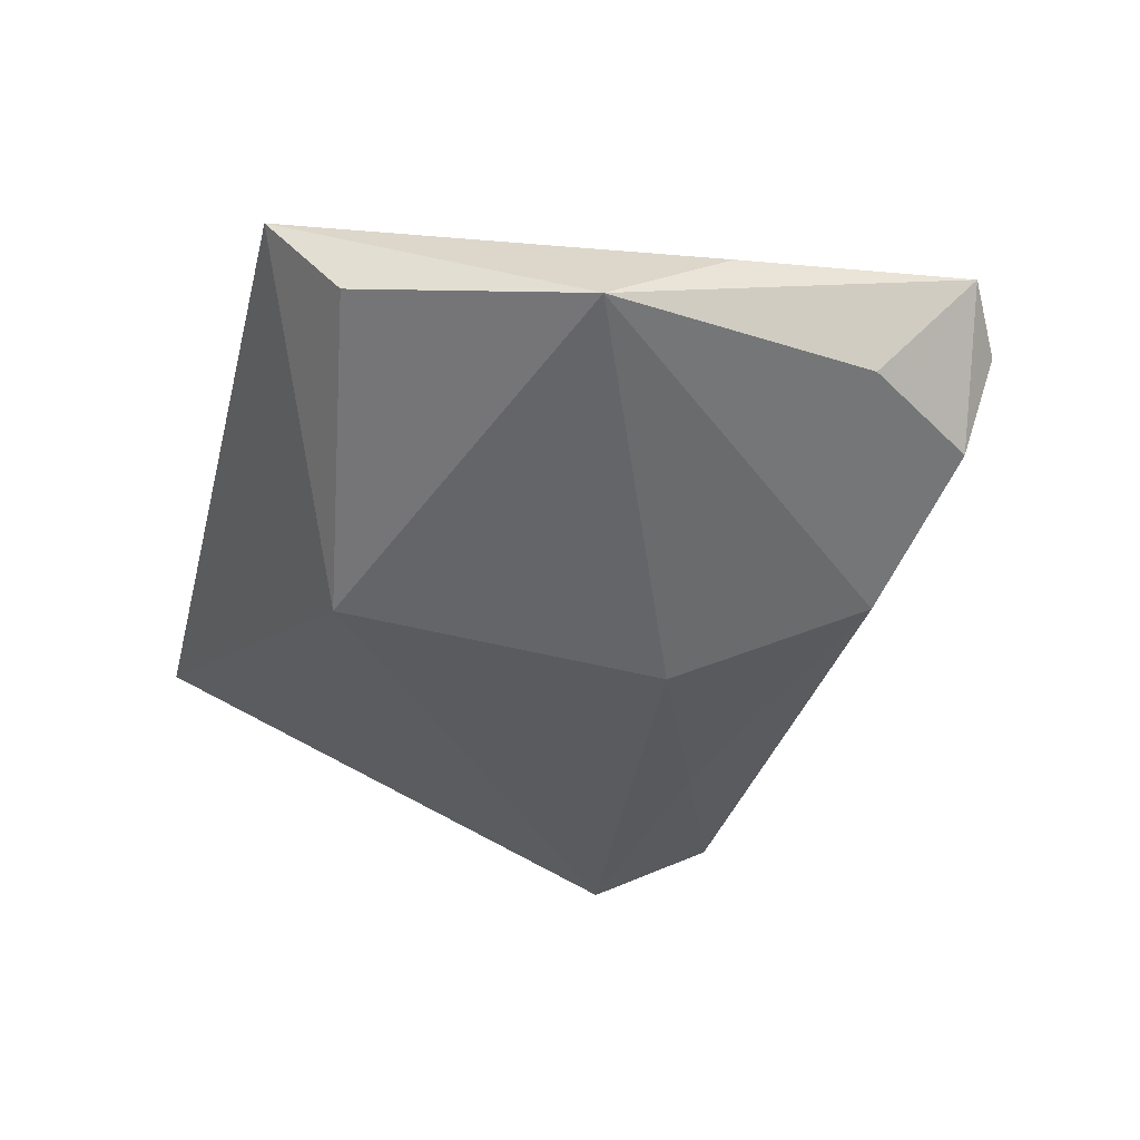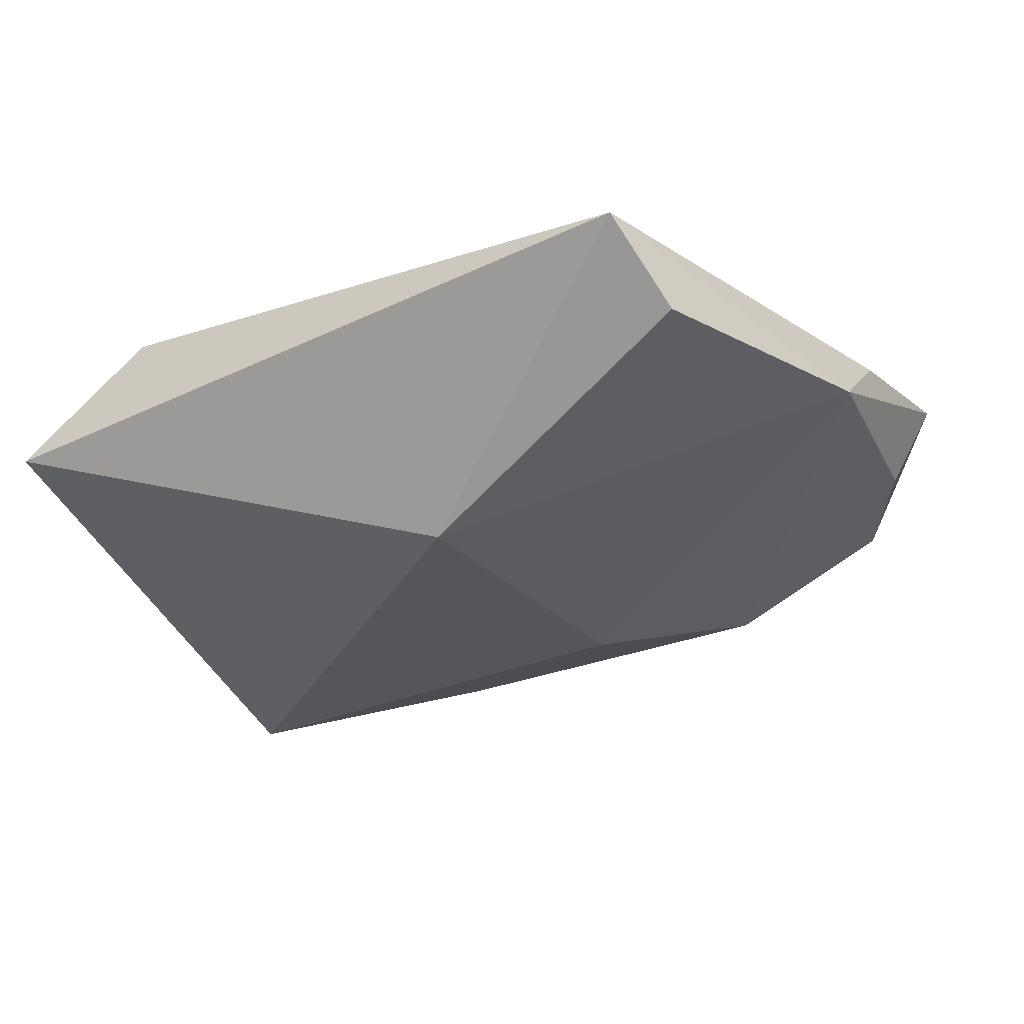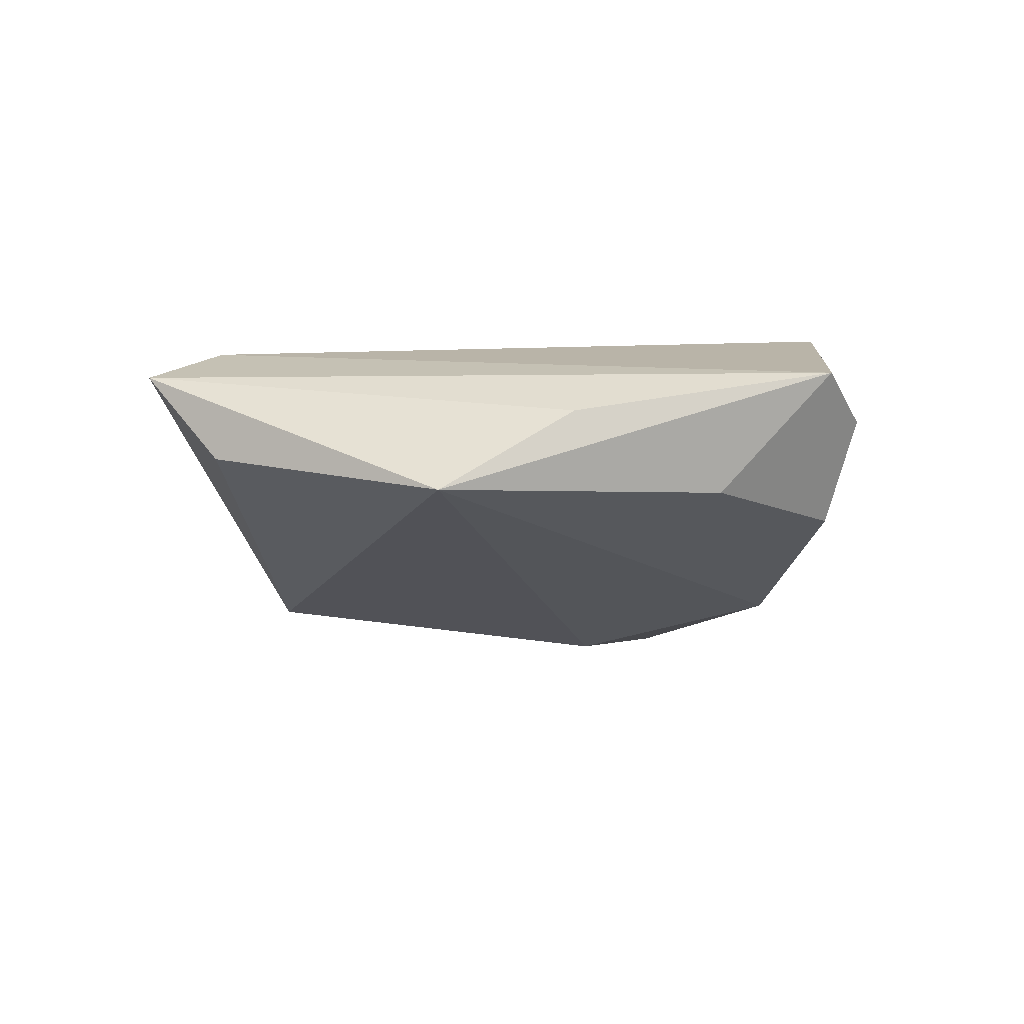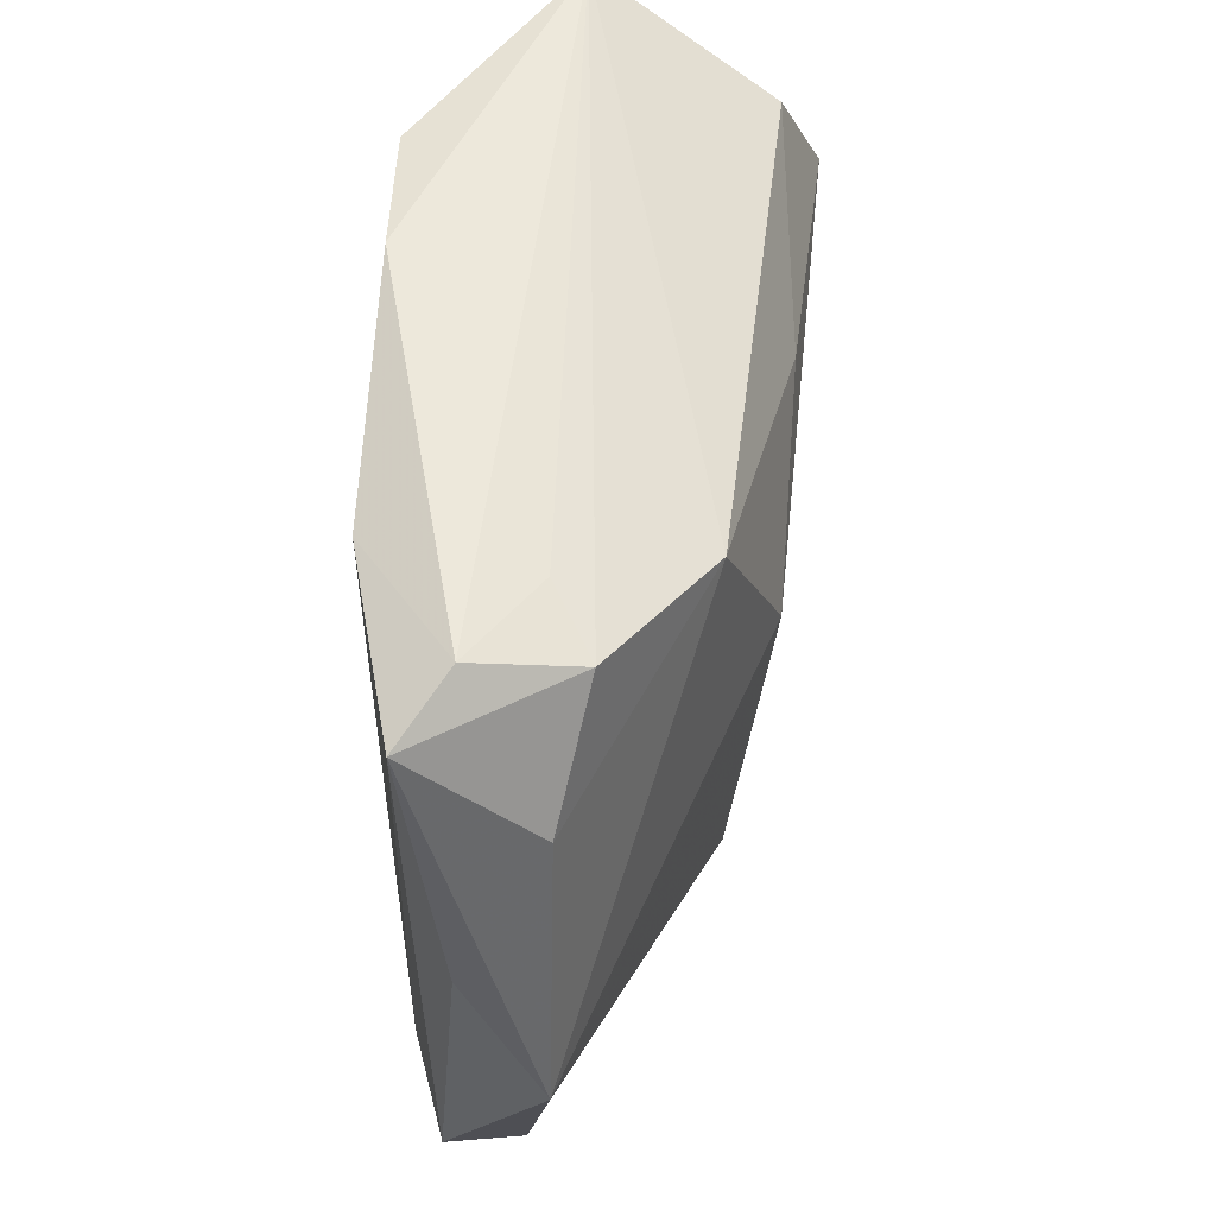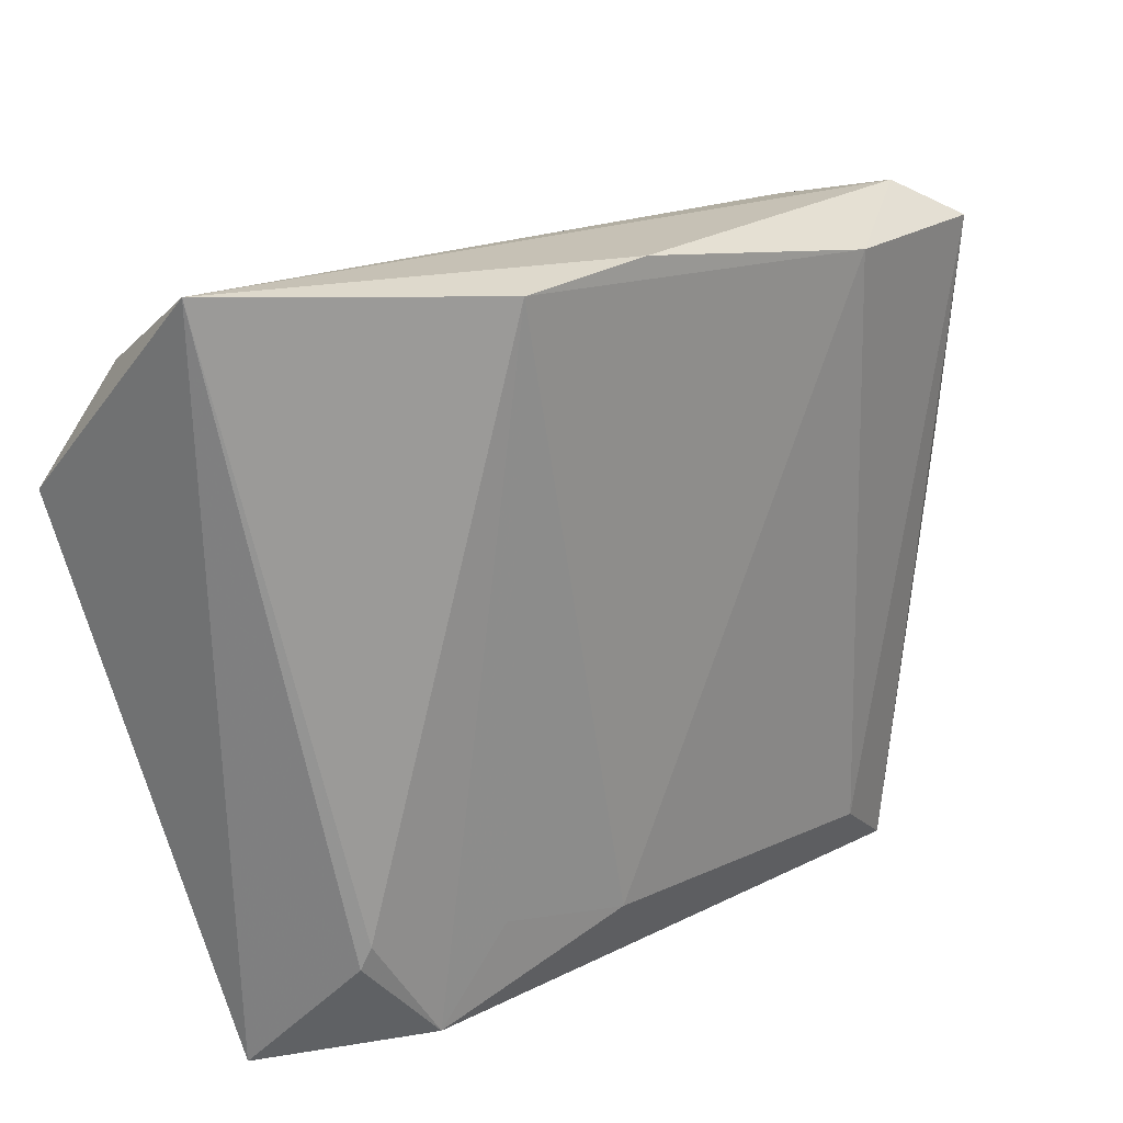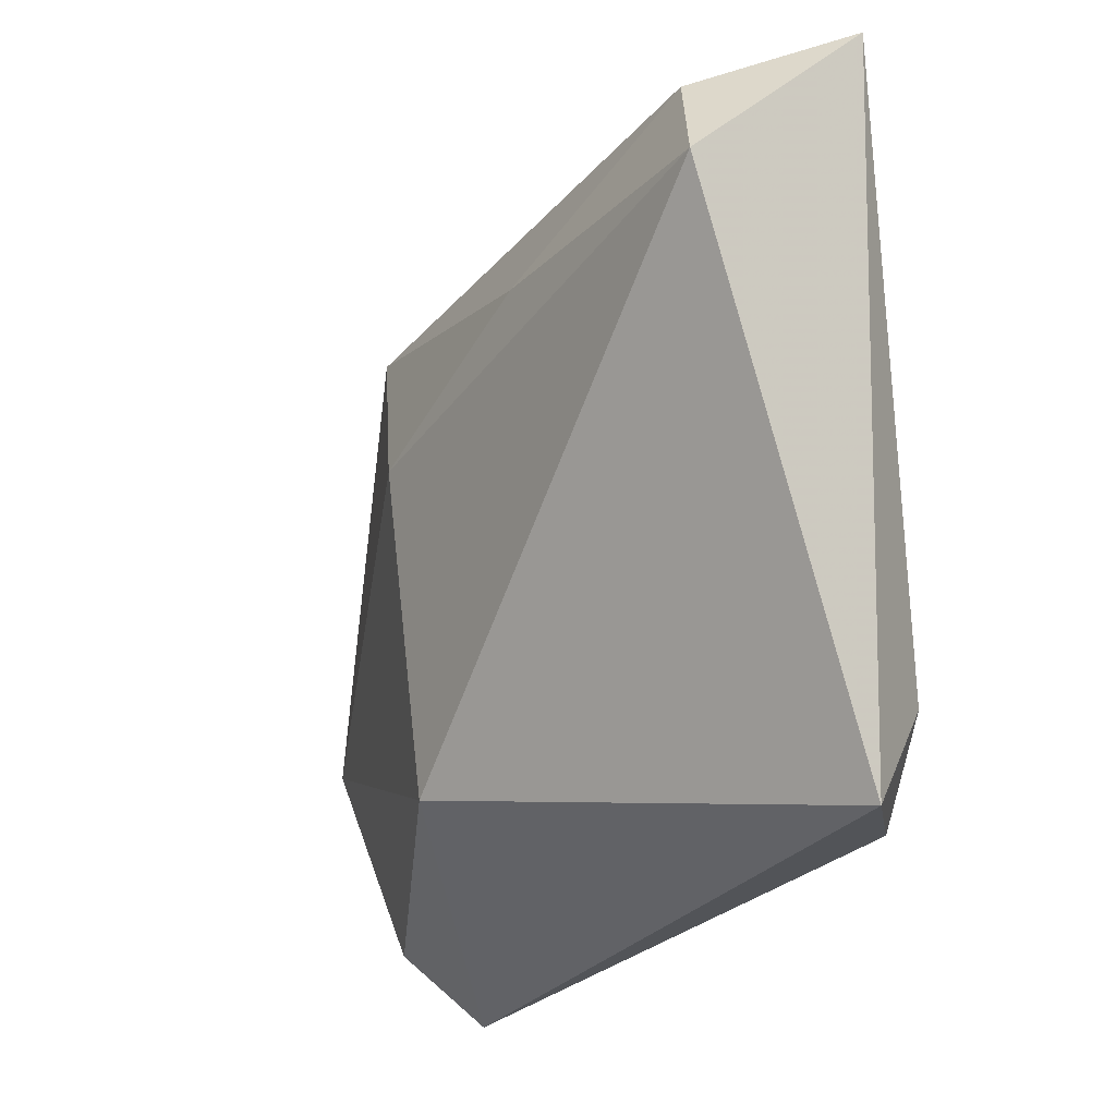
<metadata>
{"format":"obj","ext":"obj","renderer":"f3d","projection":"perspective","resolution":1024,"background":"white","views":[{"elev":-28.2,"azim":75.9,"up":"+Z"},{"elev":-18.6,"azim":31.0,"up":"+Z"},{"elev":0.8,"azim":88.2,"up":"+Z"},{"elev":48.9,"azim":92.4,"up":"+Y"},{"elev":24.2,"azim":-42.3,"up":"+Y"},{"elev":-25.6,"azim":-124.9,"up":"+Y"}]}
</metadata>
<code>
v -0.04358 -0.04464 -0.0009671
v -0.03704 -0.03033 0.01085
v -0.003952 0.0403 0.01746
v 0.01243 0.007649 -0.02114
v -0.02096 -0.02936 0.01517
v -0.03611 -0.02763 0.0116
v -0.04125 0.02865 -0.02017
v 0.02393 0.02873 -0.01514
v 0.05009 0.02037 -0.0009076
v 0.03326 -0.03727 0.01553
v 0.01137 -0.03105 -0.01661
v -0.02861 -0.04041 0.01333
v 0.05647 -0.01136 -0.0005424
v 0.04145 0.0337 -0.004248
v 0.0441 0.0369 0.007214
v 0.03327 0.03584 4.157e-05
v -0.04851 0.01517 -0.02501
v -0.01341 0.01814 -0.0221
v 0.02808 0.03439 0.01762
v 0.05093 0.03266 0.01255
v 0.05366 0.003665 0.008201
v -0.02009 0.03972 0.01762
v -0.04643 0.04128 0.0004384
v 0.04244 -0.04464 0.01228
v 0.04584 -0.03662 0.002902
v -0.006328 -0.03246 0.01762
f 17 1 23
f 1 17 11
f 7 17 23
f 23 1 2
f 2 6 23
f 10 19 26
f 1 11 24
f 24 10 26
f 23 14 8
f 8 7 23
f 4 11 17
f 13 11 4
f 4 8 13
f 16 14 23
f 23 15 16
f 16 15 14
f 3 15 23
f 19 15 3
f 13 8 9
f 9 8 14
f 25 24 11
f 25 11 13
f 13 24 25
f 1 24 12
f 12 24 26
f 12 2 1
f 26 5 12
f 6 2 12
f 13 9 20
f 20 15 19
f 14 15 20
f 20 9 14
f 19 10 20
f 10 24 20
f 18 4 17
f 8 4 18
f 17 7 18
f 7 8 18
f 26 19 22
f 19 3 22
f 22 5 26
f 6 12 22
f 22 12 5
f 23 6 22
f 22 3 23
f 21 24 13
f 13 20 21
f 21 20 24

</code>
